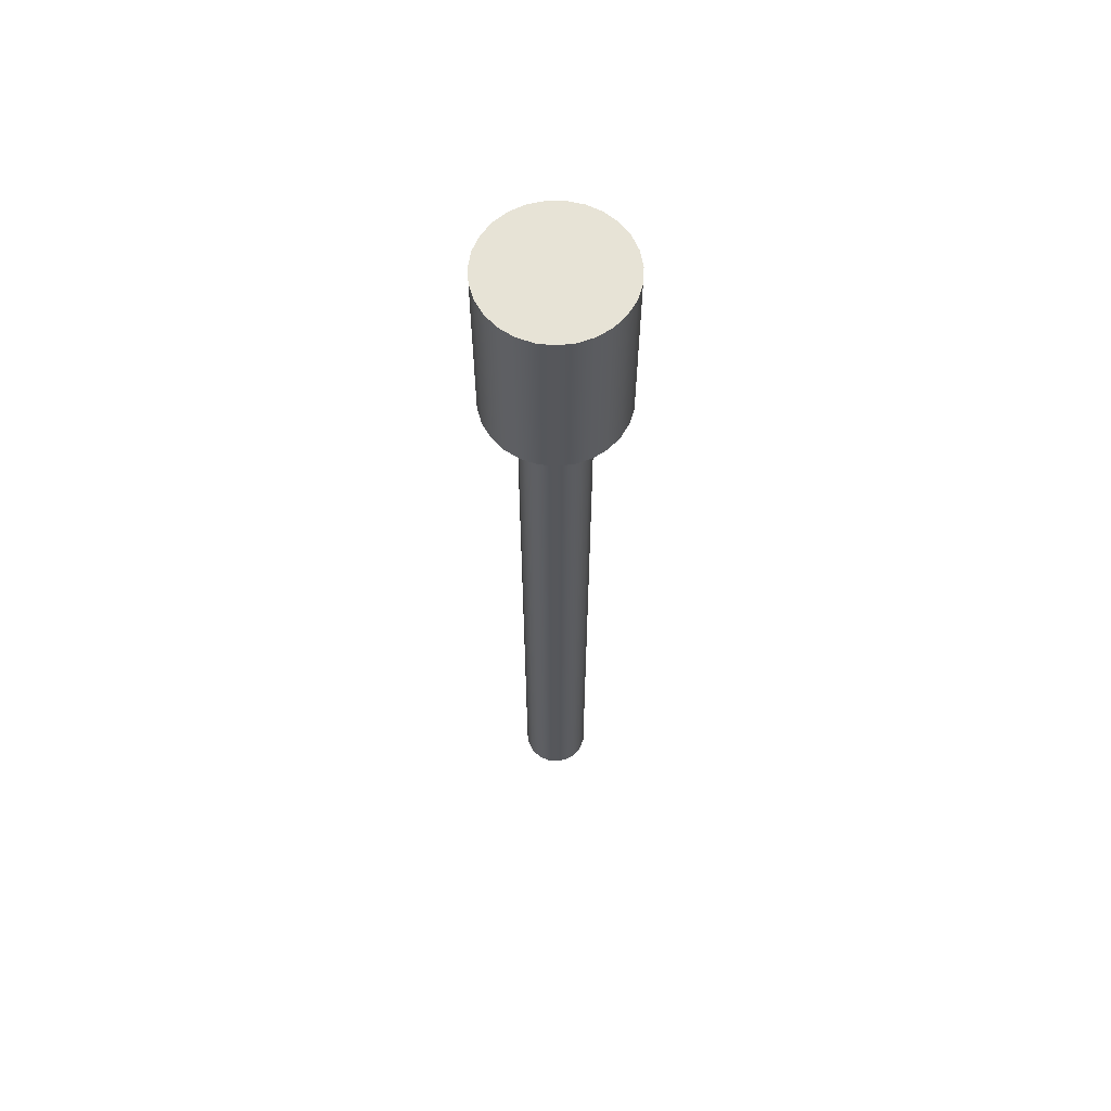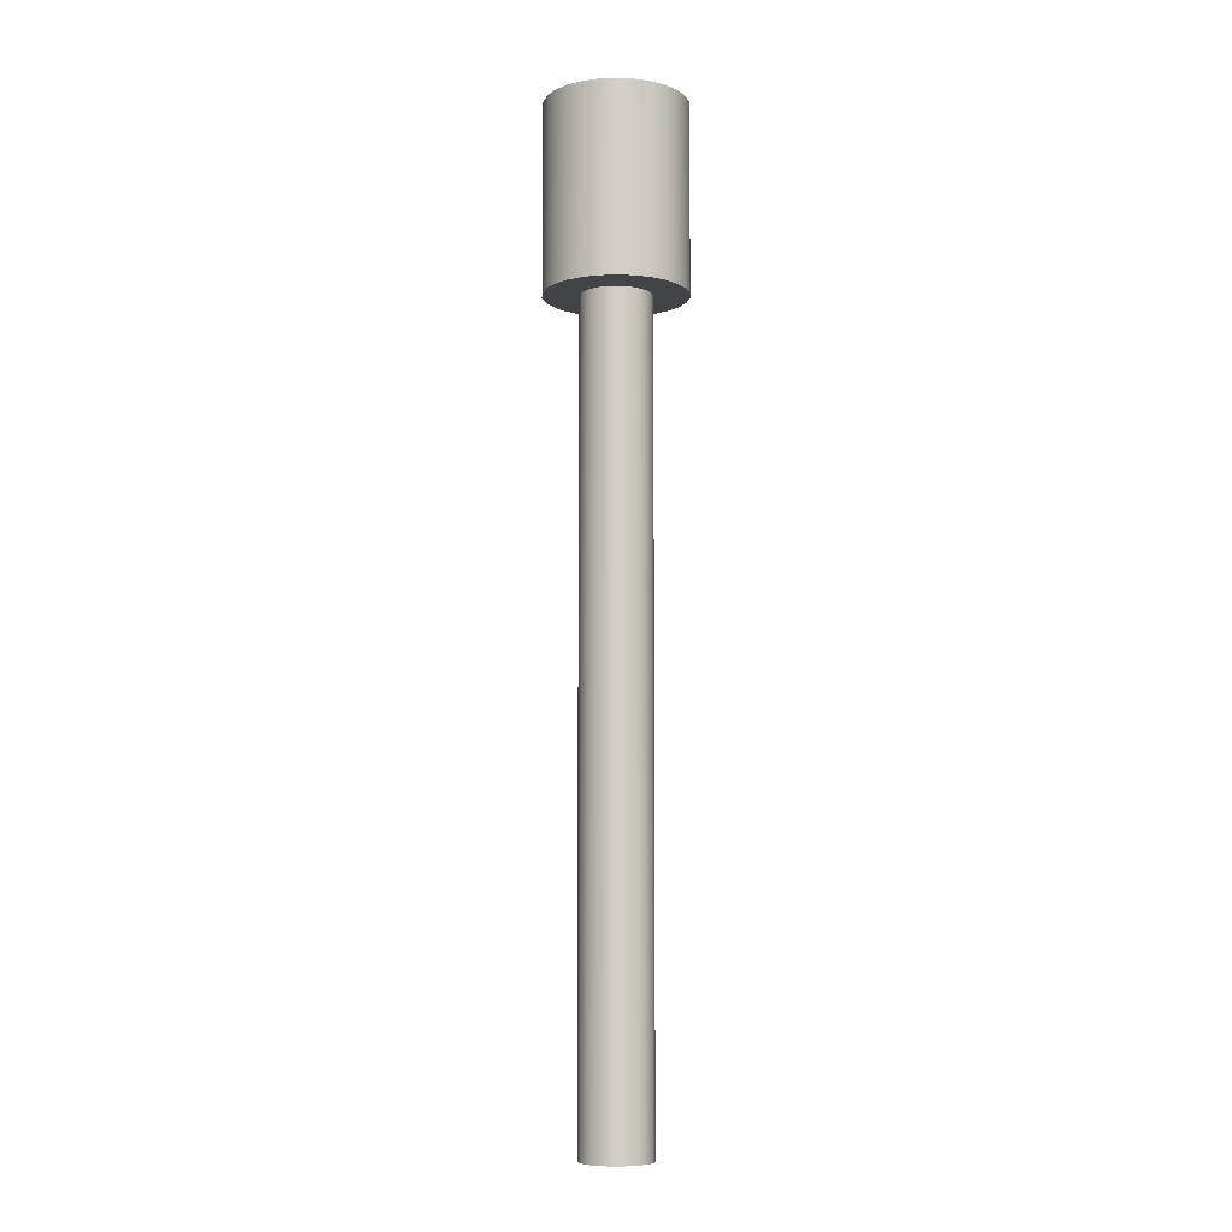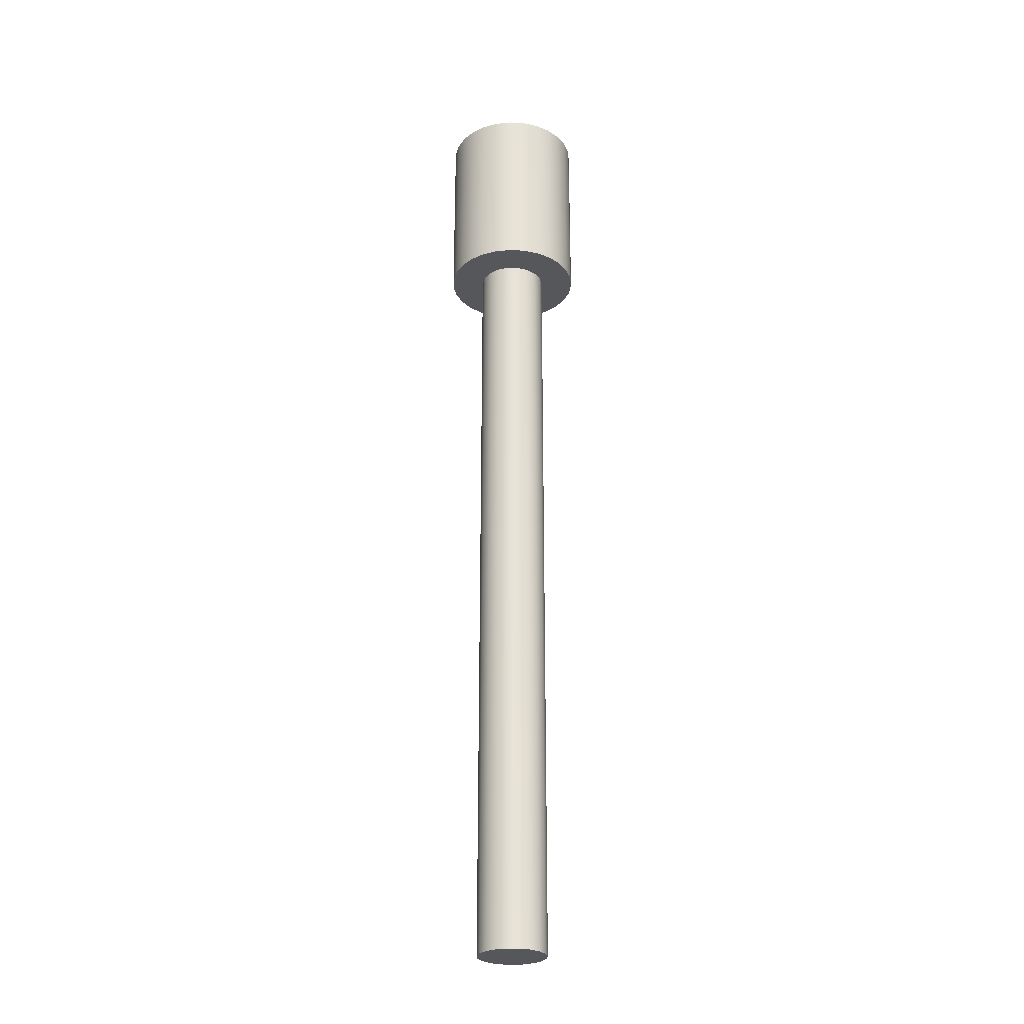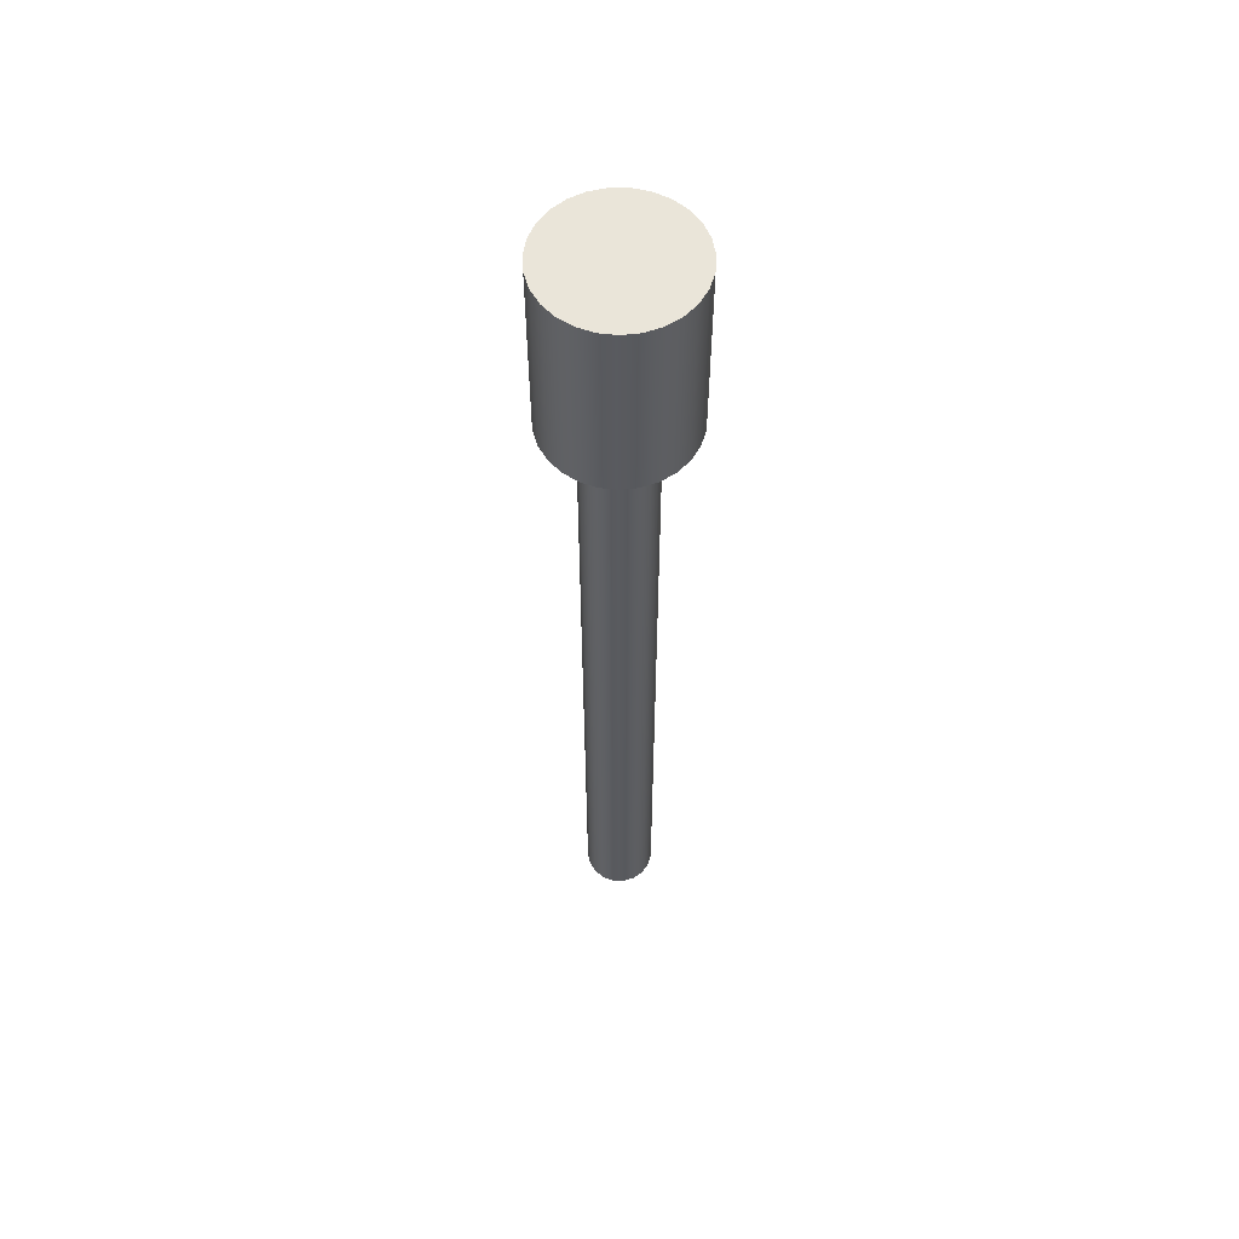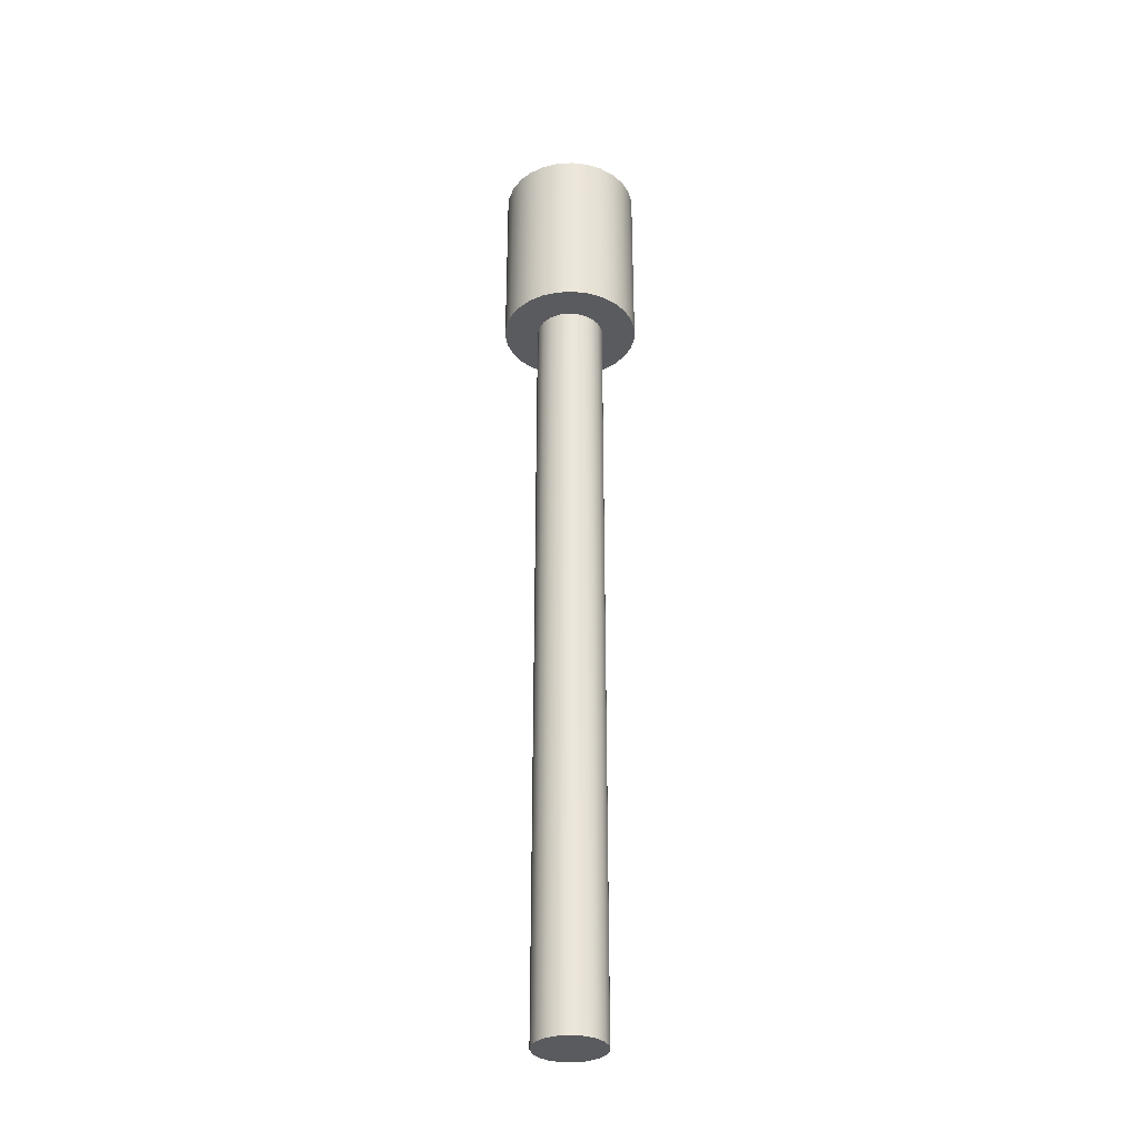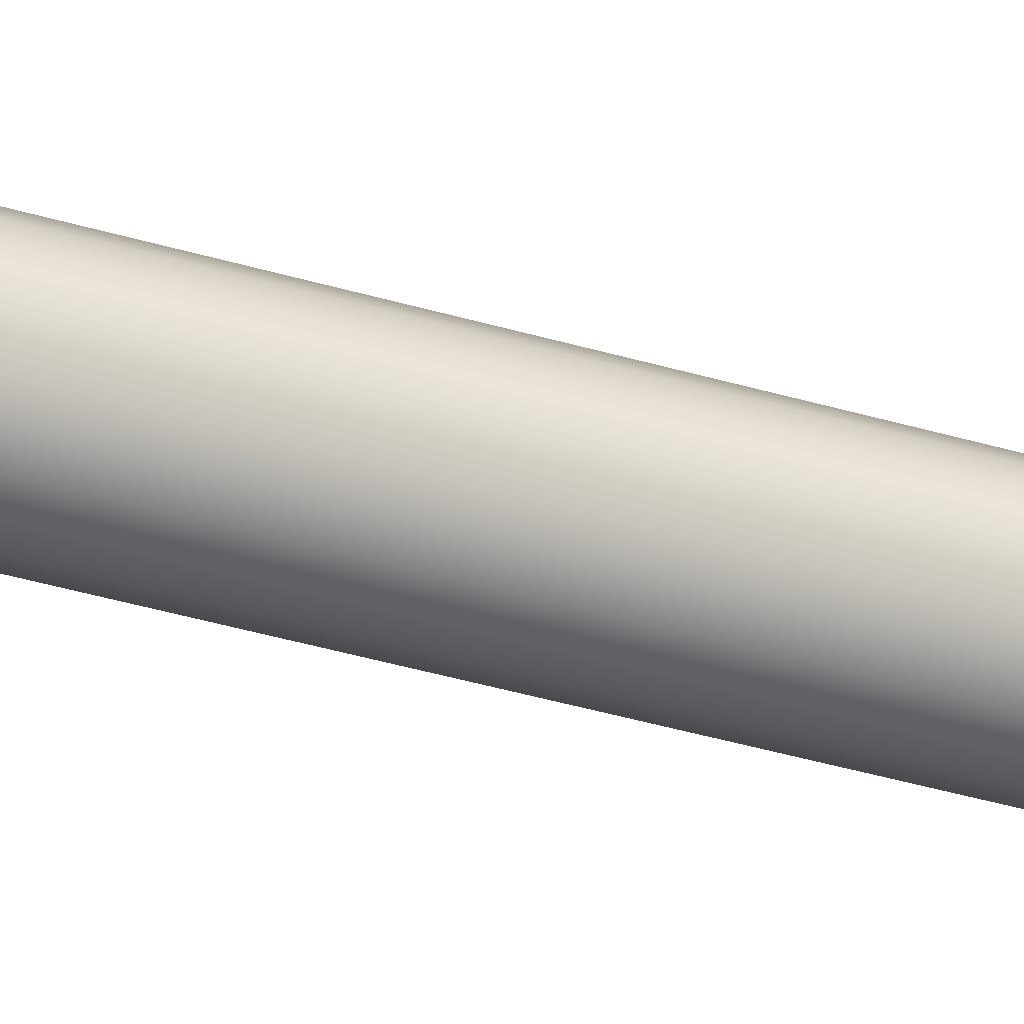
<metadata>
{"format":"obj","ext":"obj","renderer":"f3d","projection":"perspective","resolution":1024,"background":"white","views":[{"elev":62.7,"azim":-36.7,"up":"+Y"},{"elev":-7.7,"azim":-63.1,"up":"+Y"},{"elev":-27.2,"azim":31.9,"up":"+Y"},{"elev":58.1,"azim":110.1,"up":"+Y"},{"elev":-33.0,"azim":-92.3,"up":"+Y"},{"elev":-37.9,"azim":69.0,"up":"+Z"}]}
</metadata>
<code>
v -0.15 -3.4 -1.837e-17
v -0.1419 -3.4 0.0487
v -0.1184 -3.4 0.09213
v -0.08204 -3.4 0.1256
v -0.03682 -3.4 0.1454
v 0.01239 -3.4 0.1495
v 0.06025 -3.4 0.1374
v 0.1016 -3.4 0.1104
v 0.1319 -3.4 0.07139
v 0.148 -3.4 0.02469
v 0.148 -3.4 -0.02469
v 0.1319 -3.4 -0.07139
v 0.1016 -3.4 -0.1104
v 0.06025 -3.4 -0.1374
v 0.01239 -3.4 -0.1495
v -0.03682 -3.4 -0.1454
v -0.08204 -3.4 -0.1256
v -0.1184 -3.4 -0.09213
v -0.1419 -3.4 -0.0487
v -0.15 0 -1.837e-17
v -0.1419 0 -0.0487
v -0.1184 0 -0.09213
v -0.08204 0 -0.1256
v -0.03682 0 -0.1454
v 0.01239 0 -0.1495
v 0.06025 0 -0.1374
v 0.1016 0 -0.1104
v 0.1319 0 -0.07139
v 0.148 0 -0.02469
v 0.148 0 0.02469
v 0.1319 0 0.07139
v 0.1016 0 0.1104
v 0.06025 0 0.1374
v 0.01239 0 0.1495
v -0.03682 0 0.1454
v -0.08204 0 0.1256
v -0.1184 0 0.09213
v -0.1419 0 0.0487
v -0.15 0 -1.837e-17
v -0.15 -3.4 -1.837e-17
v -0.15 -3.4 -1.837e-17
v -0.1419 -3.4 -0.0487
v -0.1184 -3.4 -0.09213
v -0.08204 -3.4 -0.1256
v -0.03682 -3.4 -0.1454
v 0.01239 -3.4 -0.1495
v 0.06025 -3.4 -0.1374
v 0.1016 -3.4 -0.1104
v 0.1319 -3.4 -0.07139
v 0.148 -3.4 -0.02469
v 0.148 -3.4 0.02469
v 0.1319 -3.4 0.07139
v 0.1016 -3.4 0.1104
v 0.06025 -3.4 0.1374
v 0.01239 -3.4 0.1495
v -0.03682 -3.4 0.1454
v -0.08204 -3.4 0.1256
v -0.1184 -3.4 0.09213
v -0.1419 -3.4 0.0487
v -0.3 0.8 3.674e-17
v -0.2919 0.8 -0.06918
v -0.2681 0.8 -0.1346
v -0.2298 0.8 -0.1928
v -0.1791 0.8 -0.2406
v -0.1188 0.8 -0.2755
v -0.05209 0.8 -0.2954
v 0.01744 0.8 -0.2995
v 0.08604 0.8 -0.2874
v 0.15 0.8 -0.2598
v 0.2059 0.8 -0.2182
v 0.2506 0.8 -0.1649
v 0.2819 0.8 -0.1026
v 0.298 0.8 -0.03483
v 0.298 0.8 0.03483
v 0.2819 0.8 0.1026
v 0.2506 0.8 0.1649
v 0.2059 0.8 0.2182
v 0.15 0.8 0.2598
v 0.08604 0.8 0.2874
v 0.01744 0.8 0.2995
v -0.05209 0.8 0.2954
v -0.1188 0.8 0.2755
v -0.1791 0.8 0.2406
v -0.2298 0.8 0.1928
v -0.2681 0.8 0.1346
v -0.2919 0.8 0.06918
v -0.3 0 3.674e-17
v -0.2919 0 0.06918
v -0.2681 0 0.1346
v -0.2298 0 0.1928
v -0.1791 0 0.2406
v -0.1188 0 0.2755
v -0.05209 0 0.2954
v 0.01744 0 0.2995
v 0.08604 0 0.2874
v 0.15 0 0.2598
v 0.2059 0 0.2182
v 0.2506 0 0.1649
v 0.2819 0 0.1026
v 0.298 0 0.03483
v 0.298 0 -0.03483
v 0.2819 0 -0.1026
v 0.2506 0 -0.1649
v 0.2059 0 -0.2182
v 0.15 0 -0.2598
v 0.08604 0 -0.2874
v 0.01744 0 -0.2995
v -0.05209 0 -0.2954
v -0.1188 0 -0.2755
v -0.1791 0 -0.2406
v -0.2298 0 -0.1928
v -0.2681 0 -0.1346
v -0.2919 0 -0.06918
v -0.3 0 3.674e-17
v -0.3 0.8 3.674e-17
v -0.3 0.8 3.674e-17
v -0.2919 0.8 0.06918
v -0.2681 0.8 0.1346
v -0.2298 0.8 0.1928
v -0.1791 0.8 0.2406
v -0.1188 0.8 0.2755
v -0.05209 0.8 0.2954
v 0.01744 0.8 0.2995
v 0.08604 0.8 0.2874
v 0.15 0.8 0.2598
v 0.2059 0.8 0.2182
v 0.2506 0.8 0.1649
v 0.2819 0.8 0.1026
v 0.298 0.8 0.03483
v 0.298 0.8 -0.03483
v 0.2819 0.8 -0.1026
v 0.2506 0.8 -0.1649
v 0.2059 0.8 -0.2182
v 0.15 0.8 -0.2598
v 0.08604 0.8 -0.2874
v 0.01744 0.8 -0.2995
v -0.05209 0.8 -0.2954
v -0.1188 0.8 -0.2755
v -0.1791 0.8 -0.2406
v -0.2298 0.8 -0.1928
v -0.2681 0.8 -0.1346
v -0.2919 0.8 -0.06918
v -0.15 0 -1.837e-17
v -0.1419 0 0.0487
v -0.1184 0 0.09213
v -0.08204 0 0.1256
v -0.03682 0 0.1454
v 0.01239 0 0.1495
v 0.06025 0 0.1374
v 0.1016 0 0.1104
v 0.1319 0 0.07139
v 0.148 0 0.02469
v 0.148 0 -0.02469
v 0.1319 0 -0.07139
v 0.1016 0 -0.1104
v 0.06025 0 -0.1374
v 0.01239 0 -0.1495
v -0.03682 0 -0.1454
v -0.08204 0 -0.1256
v -0.1184 0 -0.09213
v -0.1419 0 -0.0487
v -0.3 0 3.674e-17
v -0.2919 0 -0.06918
v -0.2681 0 -0.1346
v -0.2298 0 -0.1928
v -0.1791 0 -0.2406
v -0.1188 0 -0.2755
v -0.05209 0 -0.2954
v 0.01744 0 -0.2995
v 0.08604 0 -0.2874
v 0.15 0 -0.2598
v 0.2059 0 -0.2182
v 0.2506 0 -0.1649
v 0.2819 0 -0.1026
v 0.298 0 -0.03483
v 0.298 0 0.03483
v 0.2819 0 0.1026
v 0.2506 0 0.1649
v 0.2059 0 0.2182
v 0.15 0 0.2598
v 0.08604 0 0.2874
v 0.01744 0 0.2995
v -0.05209 0 0.2954
v -0.1188 0 0.2755
v -0.1791 0 0.2406
v -0.2298 0 0.1928
v -0.2681 0 0.1346
v -0.2919 0 0.06918
g d07447e6-e2fa-11ea-b7b1-54bf646e7e1f
f 2 38 1
f 1 38 39
f 40 20 19
f 19 20 21
f 19 21 18
f 18 21 22
f 18 22 17
f 17 22 23
f 17 23 16
f 16 23 24
f 16 24 15
f 15 24 25
f 15 25 14
f 14 25 26
f 14 26 13
f 13 26 27
f 13 27 12
f 12 27 28
f 12 28 11
f 11 28 29
f 11 29 10
f 10 29 30
f 10 30 9
f 9 30 31
f 9 31 8
f 8 31 32
f 8 32 7
f 7 32 33
f 7 33 6
f 6 33 34
f 6 34 5
f 5 34 35
f 5 35 4
f 4 35 36
f 4 36 3
f 3 36 37
f 3 37 2
f 2 37 38
g d076dfd2-e2fa-11ea-81e3-54bf646e7e1f
f 42 50 41
f 41 50 51
f 41 51 59
f 59 51 52
f 59 52 58
f 58 52 53
f 58 53 57
f 57 53 54
f 57 54 56
f 56 54 55
f 50 42 49
f 49 42 43
f 49 43 48
f 48 43 44
f 48 44 47
f 47 44 45
f 47 45 46
g cfff3f6e-e2fa-11ea-b45b-54bf646e7e1f
f 61 113 60
f 60 113 114
f 115 87 86
f 86 87 88
f 86 88 85
f 85 88 89
f 85 89 84
f 84 89 90
f 84 90 83
f 83 90 91
f 83 91 82
f 82 91 92
f 82 92 81
f 81 92 93
f 81 93 80
f 80 93 94
f 80 94 79
f 79 94 95
f 79 95 78
f 78 95 96
f 78 96 77
f 77 96 97
f 77 97 76
f 76 97 98
f 76 98 75
f 75 98 99
f 75 99 74
f 74 99 100
f 74 100 73
f 73 100 101
f 73 101 72
f 72 101 102
f 72 102 71
f 71 102 103
f 71 103 70
f 70 103 104
f 70 104 69
f 69 104 105
f 69 105 68
f 68 105 106
f 68 106 67
f 67 106 107
f 67 107 66
f 66 107 108
f 66 108 65
f 65 108 109
f 65 109 64
f 64 109 110
f 64 110 63
f 63 110 111
f 63 111 62
f 62 111 112
f 62 112 61
f 61 112 113
g d002e8dc-e2fa-11ea-9cfa-54bf646e7e1f
f 117 129 116
f 116 129 130
f 116 130 142
f 142 130 131
f 142 131 141
f 141 131 132
f 141 132 140
f 140 132 133
f 140 133 139
f 139 133 134
f 139 134 138
f 138 134 135
f 138 135 137
f 137 135 136
f 129 117 128
f 128 117 118
f 128 118 127
f 127 118 119
f 127 119 126
f 126 119 120
f 126 120 125
f 125 120 121
f 125 121 124
f 124 121 122
f 124 122 123
g d0069240-e2fa-11ea-a3d4-54bf646e7e1f
f 144 188 143
f 143 188 162
f 143 162 163
f 188 144 187
f 187 144 145
f 187 145 186
f 186 145 185
f 185 145 146
f 185 146 184
f 184 146 147
f 184 147 183
f 183 147 148
f 183 148 182
f 182 148 181
f 181 148 149
f 181 149 180
f 180 149 150
f 180 150 179
f 179 150 178
f 178 150 151
f 178 151 177
f 177 151 152
f 177 152 176
f 176 152 153
f 176 153 175
f 175 153 174
f 174 153 154
f 174 154 173
f 173 154 155
f 173 155 172
f 172 155 171
f 171 155 156
f 171 156 170
f 170 156 157
f 170 157 169
f 169 157 168
f 168 157 158
f 168 158 167
f 167 158 159
f 167 159 166
f 166 159 160
f 166 160 165
f 165 160 164
f 164 160 161
f 164 161 163
f 163 161 143

</code>
